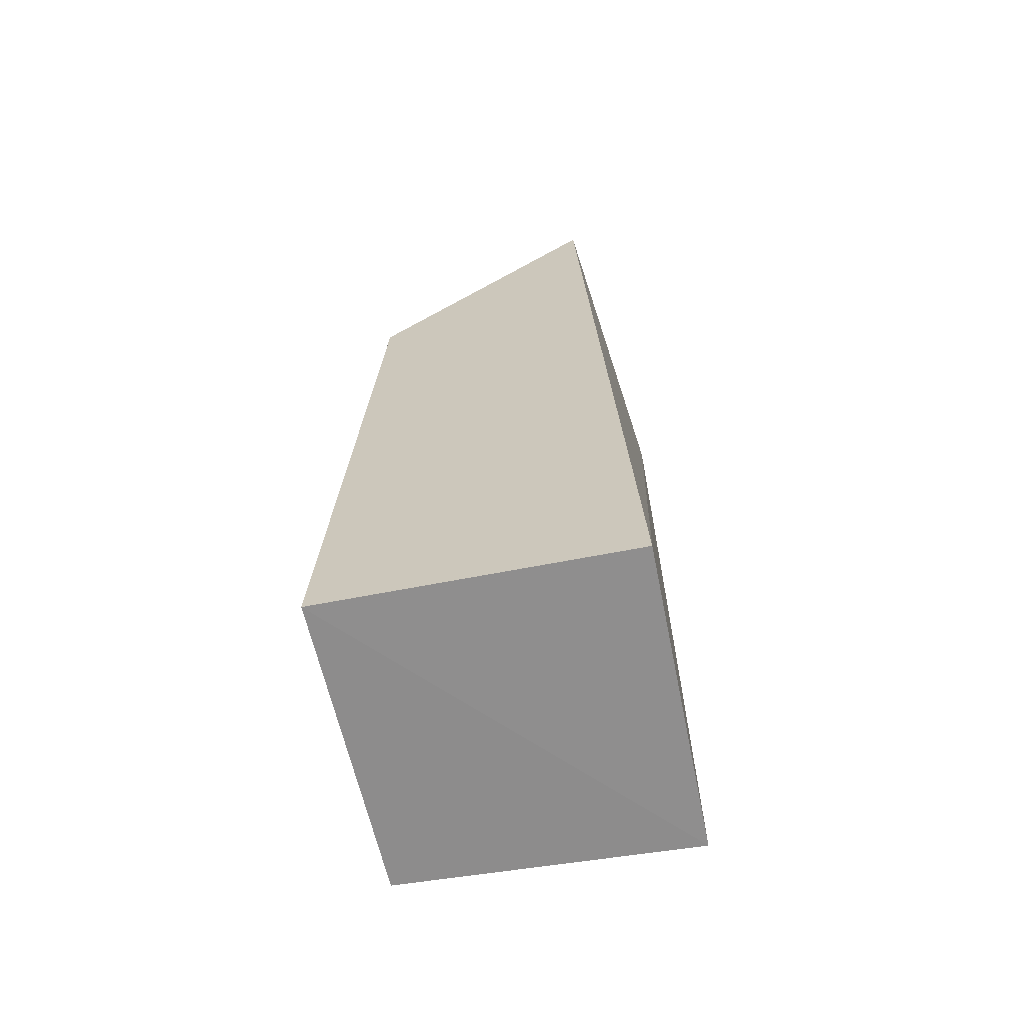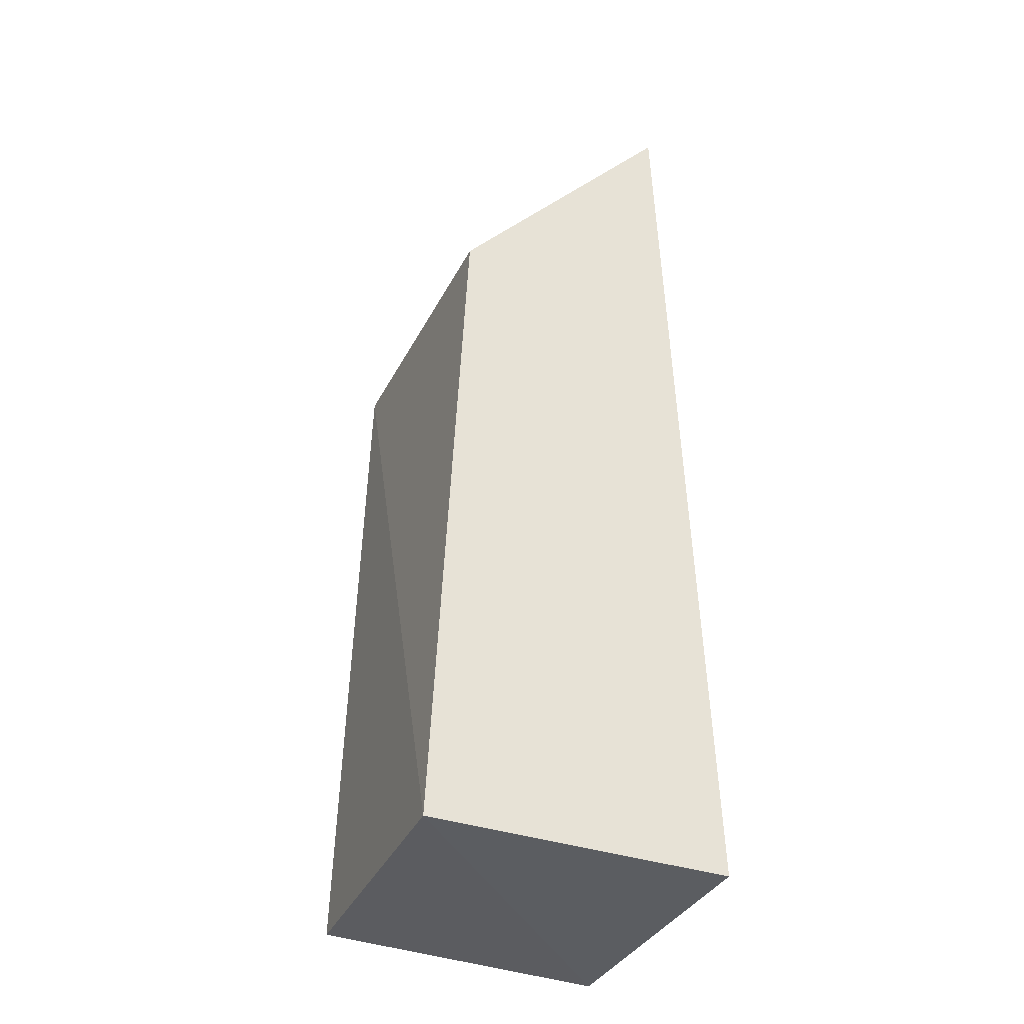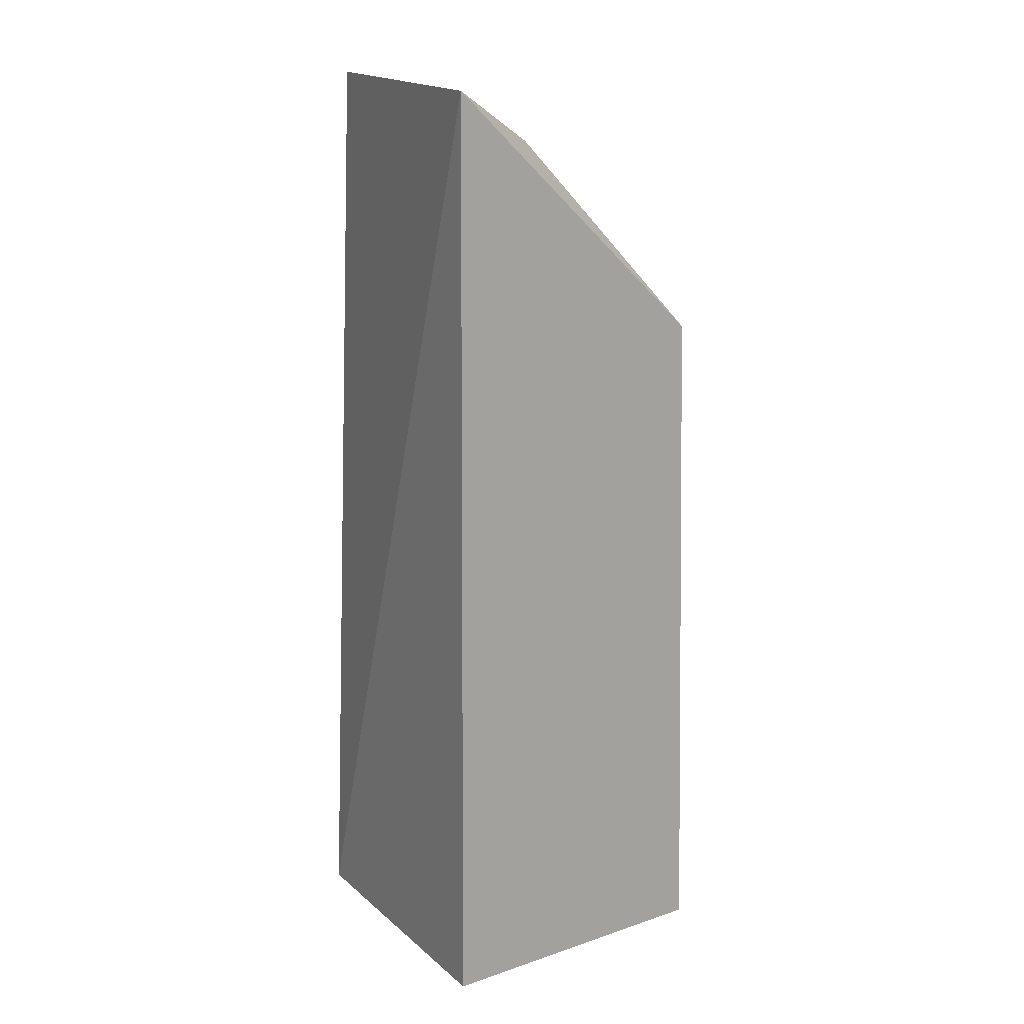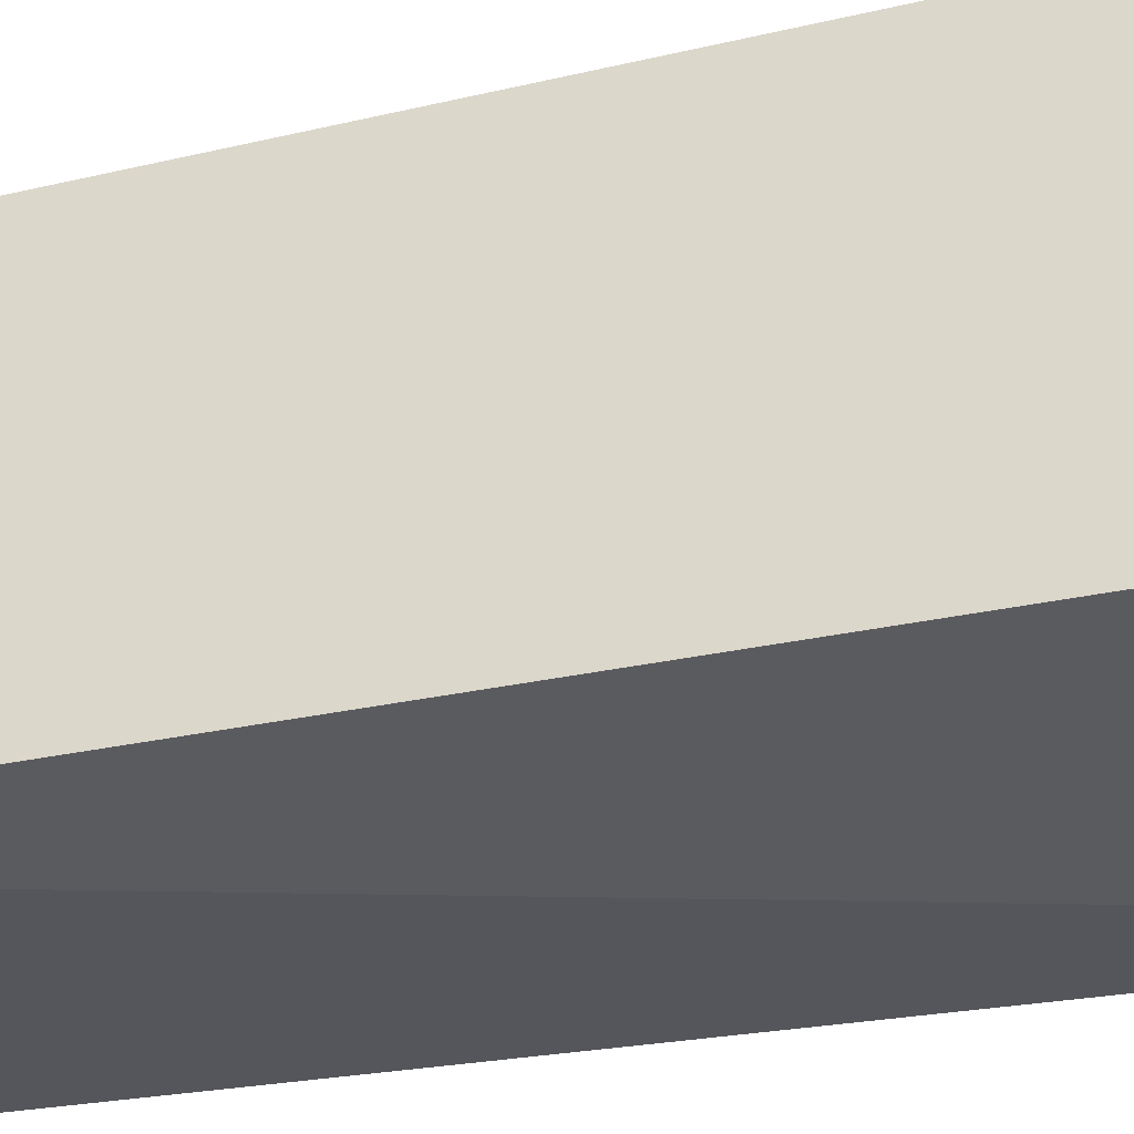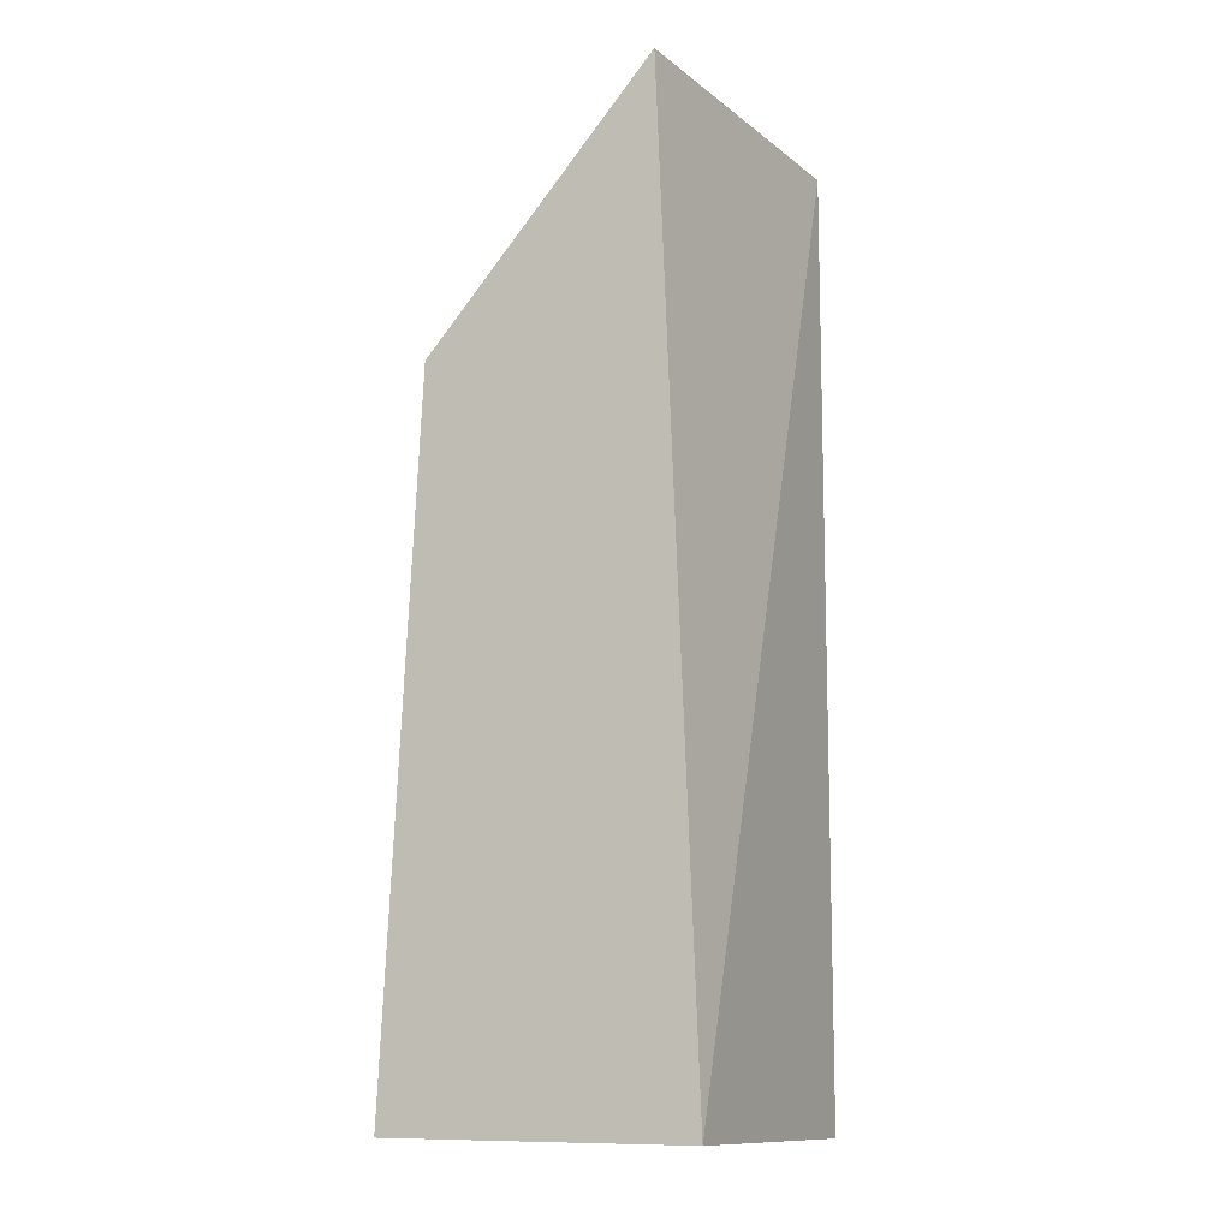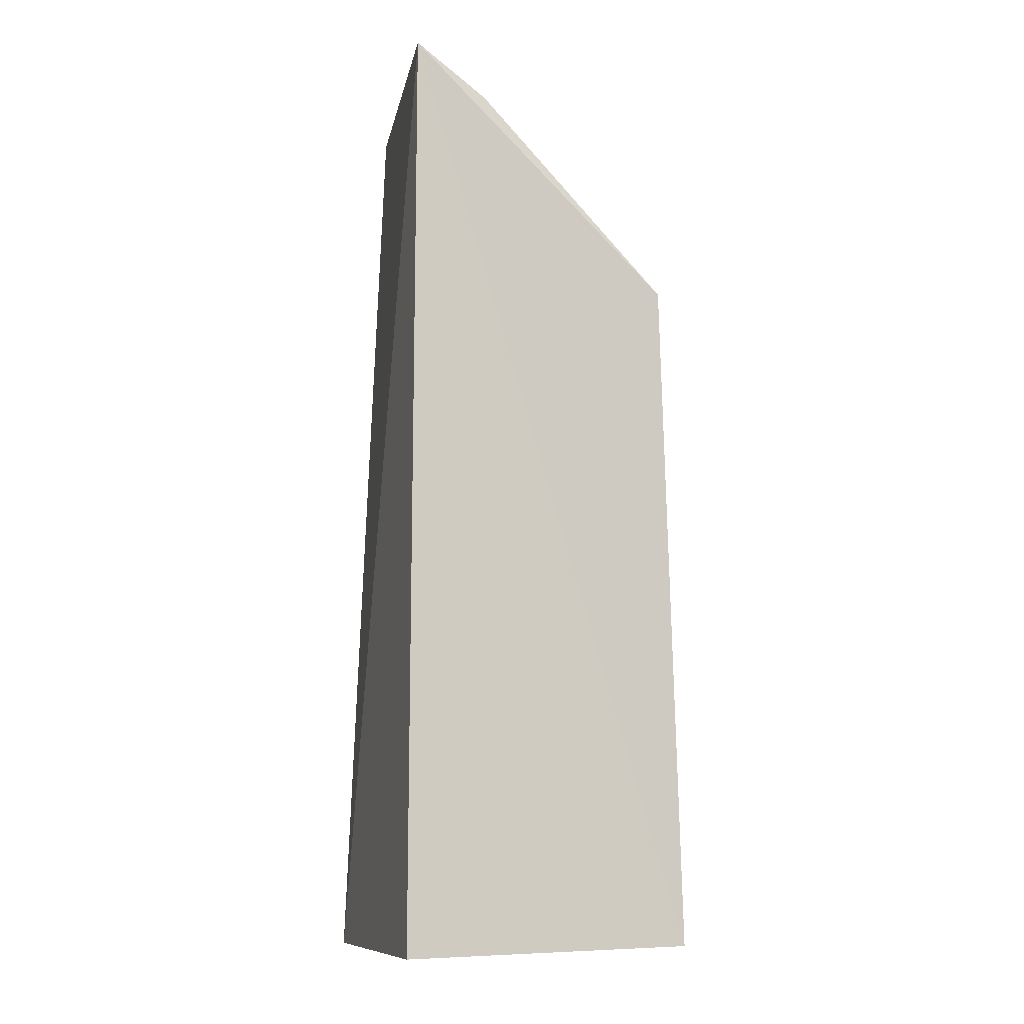
<metadata>
{"format":"obj","ext":"obj","renderer":"f3d","projection":"perspective","resolution":1024,"background":"white","views":[{"elev":-65.6,"azim":-78.7,"up":"+Z"},{"elev":-35.4,"azim":-113.1,"up":"+Z"},{"elev":15.8,"azim":58.9,"up":"+Z"},{"elev":-33.2,"azim":106.9,"up":"+Y"},{"elev":-12.7,"azim":-64.6,"up":"+Z"},{"elev":-9.9,"azim":73.3,"up":"+Z"}]}
</metadata>
<code>
v 0.04841 -0.03601 0.05869
v 0.04793 -0.03134 0.05563
v 0.02875 -0.03367 0.0591
v 0.02881 -0.01721 0.0003717
v 0.04785 -0.03603 0.0002051
v 0.02885 -0.01934 0.04308
v 0.04732 -0.01782 0.000641
v 0.02877 -0.036 9.147e-05
v 0.04757 -0.01909 0.04327
f 1 2 3
f 6 4 3
f 7 1 5
f 7 5 4
f 8 5 1
f 8 1 3
f 8 3 4
f 8 4 5
f 9 6 3
f 9 3 2
f 9 2 1
f 9 1 7
f 9 7 4
f 9 4 6

</code>
